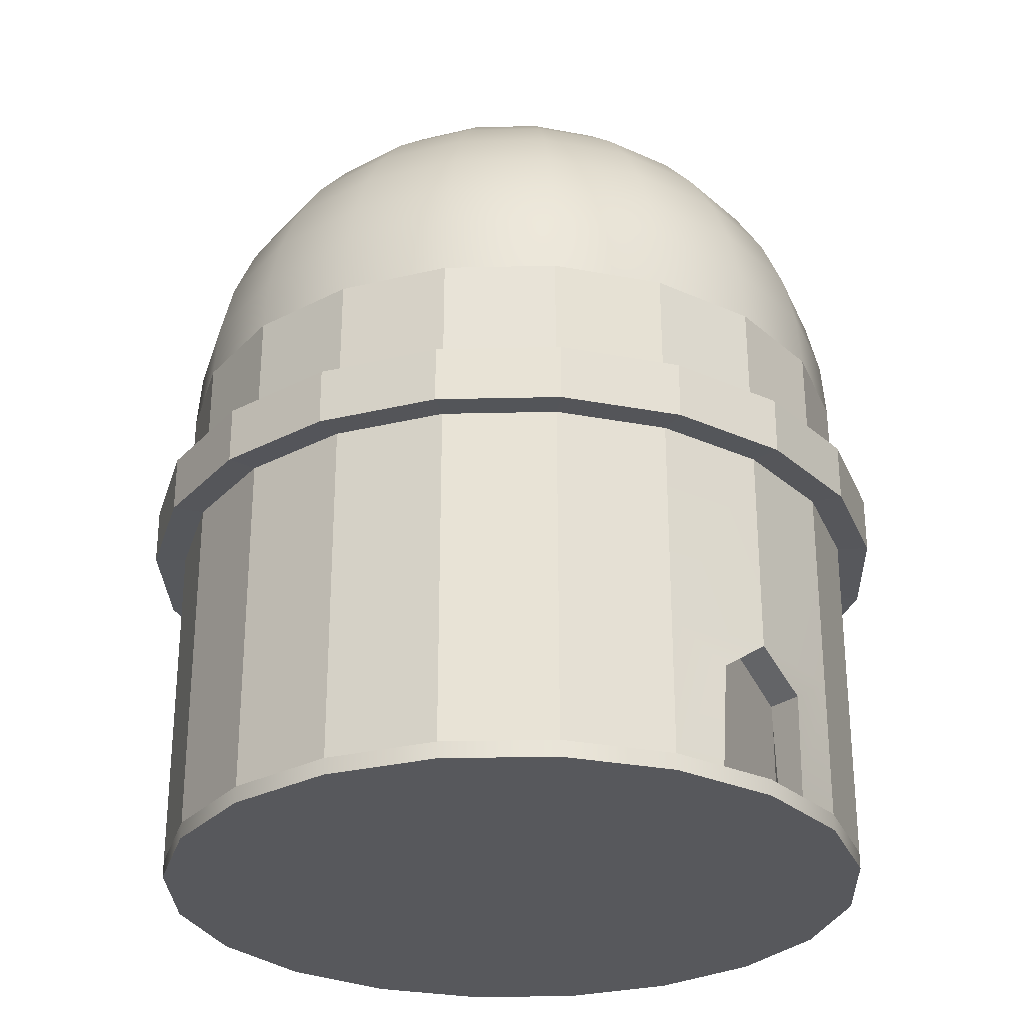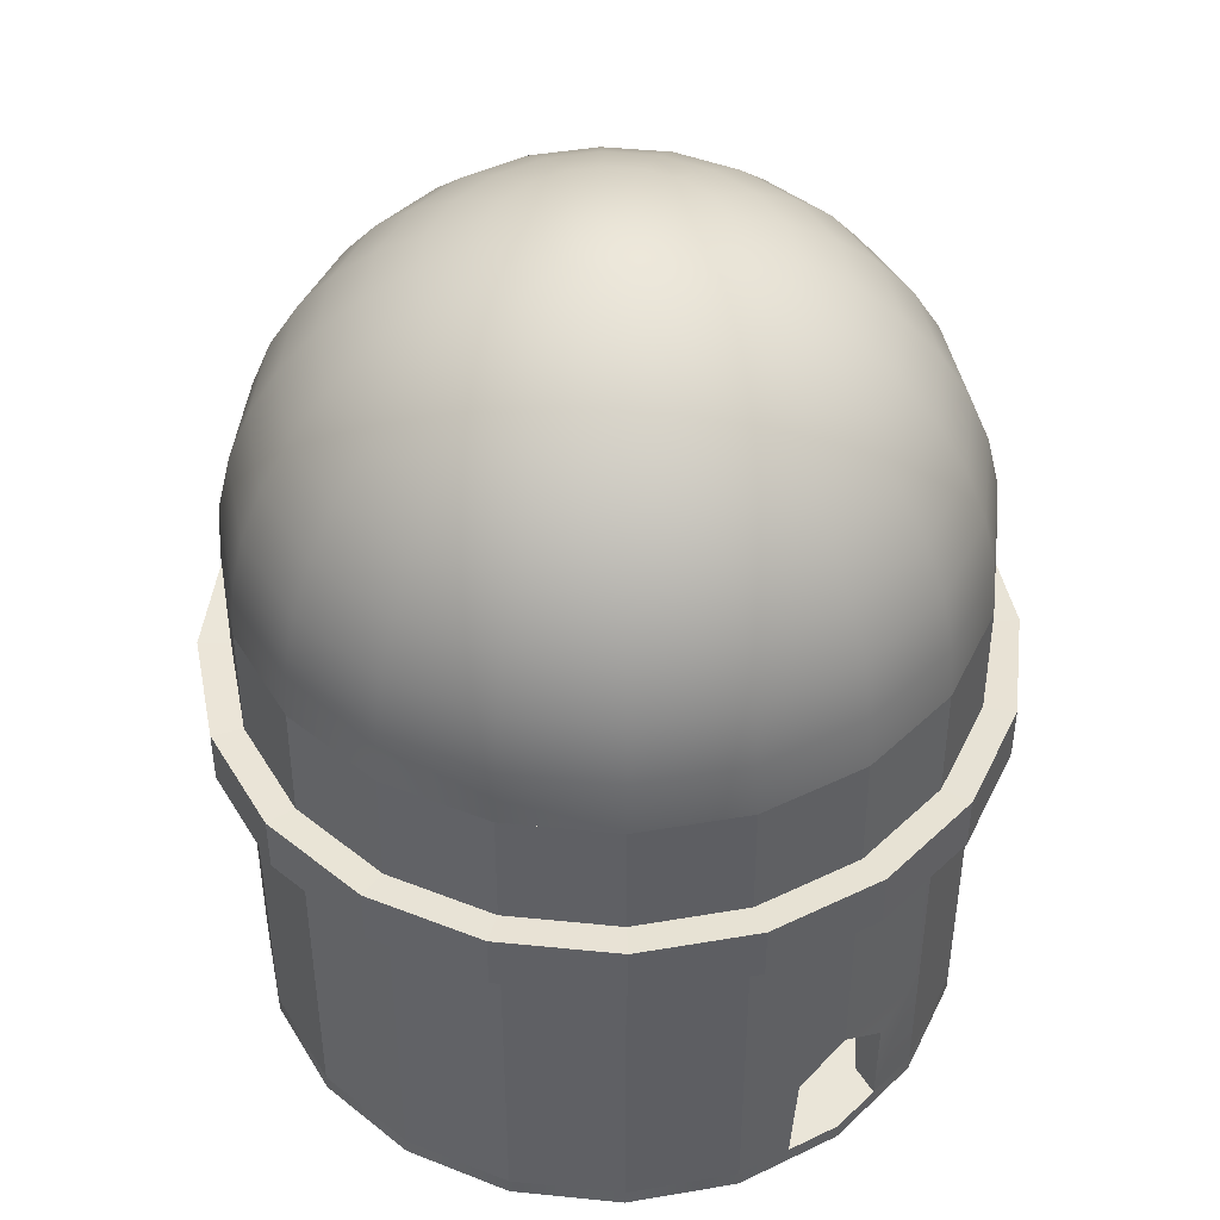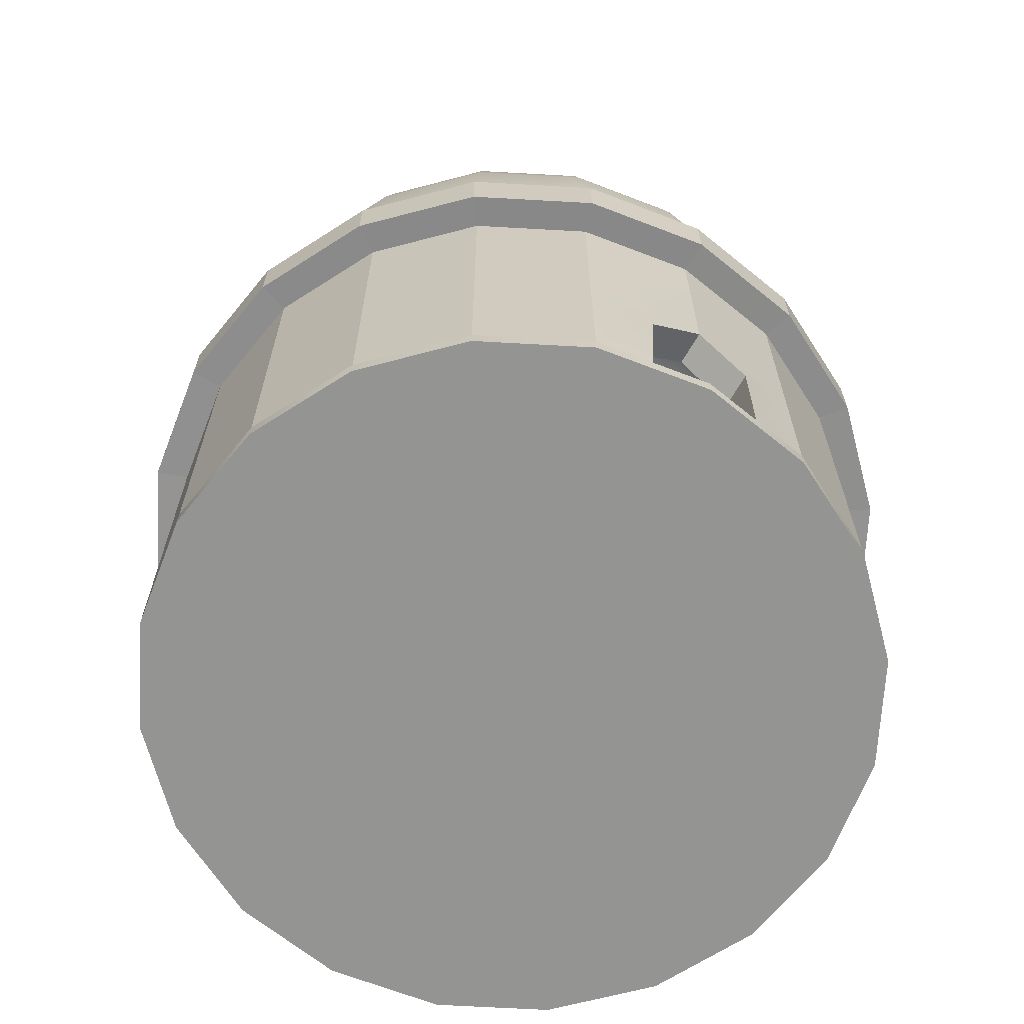
<metadata>
{"format":"obj","ext":"obj","renderer":"f3d","projection":"perspective","resolution":1024,"background":"white","views":[{"elev":-28.7,"azim":-43.0,"up":"+Y"},{"elev":44.6,"azim":-38.3,"up":"+Y"},{"elev":-67.0,"azim":-30.2,"up":"+Y"}]}
</metadata>
<code>
g default
v 4.846 0 -1.575
v 4.122 0 -2.995
v 2.995 0 -4.122
v 1.575 0 -4.846
v 0 0 -5.096
v -1.575 0 -4.846
v -2.995 0 -4.122
v -4.122 0 -2.995
v -4.846 0 -1.575
v -5.096 0 0
v -4.846 0 1.575
v -4.122 0 2.995
v -2.995 0 4.122
v -1.575 0 4.846
v -0 0 5.096
v 1.575 0 4.846
v 2.995 0 4.122
v 4.122 0 2.995
v 4.846 0 1.575
v 5.096 0 0
v 4.846 0.2361 -1.575
v 4.122 0.2361 -2.995
v 2.995 0.2361 -4.122
v 1.575 0.2361 -4.846
v 0 0.2361 -5.096
v -1.575 0.2361 -4.846
v -2.995 0.2361 -4.122
v -4.122 0.2361 -2.995
v -4.846 0.2361 -1.575
v -5.096 0.2361 0
v -4.846 0.2361 1.575
v -4.122 0.2361 2.995
v -2.995 0.2361 4.122
v -1.575 0.2361 4.846
v -0 0.2361 5.096
v 1.575 0.2361 4.846
v 2.995 0.2361 4.122
v 4.122 0.2361 2.995
v 4.846 0.2361 1.575
v 5.096 0.2361 0
v 0 0 0
v 4.404 0.2361 -1.431
v 3.747 0.2361 -2.722
v -0 0.2361 -0
v 2.722 0.2361 -3.747
v 1.431 0.2361 -4.404
v -0 0.2361 -4.631
v -1.431 0.2361 -4.404
v -2.722 0.2361 -3.747
v -3.747 0.2361 -2.722
v -4.404 0.2361 -1.431
v -4.631 0.2361 -0
v -4.404 0.2361 1.431
v -3.747 0.2361 2.722
v -2.722 0.2361 3.747
v -1.431 0.2361 4.404
v -0 0.2361 4.631
v 1.431 0.2361 4.404
v 2.722 0.2361 3.747
v 3.747 0.2361 2.722
v 4.404 0.2361 1.431
v 4.631 0.2361 -0
v 4.846 5.182 -1.575
v 4.122 5.182 -2.995
v 3.747 5.182 -2.722
v 4.404 5.182 -1.431
v 2.995 5.182 -4.122
v 2.722 5.182 -3.747
v 1.575 5.182 -4.846
v 1.431 5.182 -4.404
v 0 5.182 -5.096
v -0 5.182 -4.631
v -1.575 5.182 -4.846
v -1.431 5.182 -4.404
v -2.995 5.182 -4.122
v -2.722 5.182 -3.747
v -4.122 5.182 -2.995
v -3.747 5.182 -2.722
v -4.846 5.182 -1.575
v -4.404 5.182 -1.431
v -5.096 5.182 0
v -4.631 5.182 -0
v -4.846 5.182 1.575
v -4.404 5.182 1.431
v -4.122 5.182 2.995
v -3.747 5.182 2.722
v -2.995 5.182 4.122
v -2.722 5.182 3.747
v -1.575 5.182 4.846
v -1.431 5.182 4.404
v -0 5.182 5.096
v -0 5.182 4.631
v 1.575 5.182 4.846
v 1.431 5.182 4.404
v 2.995 5.182 4.122
v 2.722 5.182 3.747
v 4.122 5.182 2.995
v 3.747 5.182 2.722
v 4.846 5.182 1.575
v 4.404 5.182 1.431
v 5.096 5.182 0
v 4.631 5.182 -0
v 4.834 7.643 -1.571
v 4.112 7.643 -2.988
v 3.747 7.677 -2.722
v 4.404 7.677 -1.431
v 2.988 7.643 -4.112
v 2.722 7.677 -3.747
v 1.571 7.643 -4.834
v 1.431 7.677 -4.404
v 0 7.643 -5.083
v -0 7.677 -4.631
v -1.571 7.643 -4.834
v -1.431 7.677 -4.404
v -2.988 7.643 -4.112
v -2.722 7.677 -3.747
v -4.112 7.643 -2.988
v -3.747 7.677 -2.722
v -4.834 7.643 -1.571
v -4.404 7.677 -1.431
v -5.083 7.643 0
v -4.631 7.677 -0
v -4.834 7.643 1.571
v -4.404 7.677 1.431
v -4.112 7.643 2.988
v -3.747 7.677 2.722
v -2.988 7.643 4.112
v -2.722 7.677 3.747
v -1.571 7.643 4.834
v -1.431 7.677 4.404
v -0 7.643 5.083
v -0 7.677 4.631
v 1.571 7.643 4.834
v 1.431 7.677 4.404
v 2.988 7.643 4.112
v 2.722 7.677 3.747
v 4.112 7.643 2.988
v 3.747 7.677 2.722
v 4.834 7.643 1.571
v 4.404 7.677 1.431
v 5.083 7.643 0
v 4.631 7.677 -0
v 4.846 5.931 -1.575
v 4.122 5.931 -2.995
v 2.995 5.931 -4.122
v 1.575 5.931 -4.846
v 0 5.931 -5.096
v -1.575 5.931 -4.846
v -2.995 5.931 -4.122
v -4.122 5.931 -2.995
v -4.846 5.931 -1.575
v -5.096 5.931 0
v -4.846 5.931 1.575
v -4.122 5.931 2.995
v -2.995 5.931 4.122
v -1.575 5.931 4.846
v -0 5.931 5.096
v 1.575 5.931 4.846
v 2.995 5.931 4.122
v 4.122 5.931 2.995
v 4.846 5.931 1.575
v 5.096 5.931 0
v 5.276 5.149 -1.714
v 4.488 5.149 -3.261
v 4.488 5.964 -3.261
v 5.276 5.964 -1.714
v 3.261 5.149 -4.488
v 3.261 5.964 -4.488
v 1.714 5.149 -5.276
v 1.714 5.964 -5.276
v 0 5.149 -5.548
v 0 5.964 -5.548
v -1.714 5.149 -5.276
v -1.714 5.964 -5.276
v -3.261 5.149 -4.488
v -3.261 5.964 -4.488
v -4.488 5.149 -3.261
v -4.488 5.964 -3.261
v -5.276 5.149 -1.714
v -5.276 5.964 -1.714
v -5.548 5.149 0
v -5.548 5.964 0
v -5.276 5.149 1.714
v -5.276 5.964 1.714
v -4.488 5.149 3.261
v -4.488 5.964 3.261
v -3.261 5.149 4.488
v -3.261 5.964 4.488
v -1.714 5.149 5.276
v -1.714 5.964 5.276
v -0 5.149 5.548
v -0 5.964 5.548
v 1.714 5.149 5.276
v 1.714 5.964 5.276
v 3.261 5.149 4.488
v 3.261 5.964 4.488
v 4.488 5.149 3.261
v 4.488 5.964 3.261
v 5.276 5.149 1.714
v 5.276 5.964 1.714
v 5.548 5.149 0
v 5.548 5.964 0
v 4.846 2.215 -1.575
v 4.122 2.215 -2.995
v 2.995 2.215 -4.122
v 1.575 2.215 -4.846
v 0 2.215 -5.096
v -1.575 2.215 -4.846
v -2.995 2.215 -4.122
v -4.122 2.215 -2.995
v -4.846 2.215 -1.575
v -5.096 2.215 0
v -4.846 2.215 1.575
v -4.122 2.215 2.995
v -2.995 2.215 4.122
v -1.575 2.215 4.846
v -0 2.215 5.096
v 1.575 2.215 4.846
v 2.995 2.215 4.122
v 4.122 2.215 2.995
v 4.846 2.215 1.575
v 5.096 2.215 0
v -0.7873 0.2361 4.971
v 0.7873 0.2361 4.971
v 0.7355 1.702 5.033
v -0.7355 1.702 5.033
v -0 2.215 4.631
v -0.7355 1.702 4.542
v 0.7355 1.702 4.542
v 0.8587 0.2361 4.495
v -0.8587 0.2361 4.495
v -1.431 2.215 4.404
v -2.722 2.215 3.747
v -3.747 2.215 2.722
v -4.404 2.215 1.431
v -4.631 2.215 -0
v -4.404 2.215 -1.431
v -3.747 2.215 -2.722
v -2.722 2.215 -3.747
v -1.431 2.215 -4.404
v -0 2.215 -4.631
v 1.431 2.215 -4.404
v 2.722 2.215 -3.747
v 3.747 2.215 -2.722
v 4.404 2.215 -1.431
v 4.631 2.215 -0
v 4.404 2.215 1.431
v 3.747 2.215 2.722
v 2.722 2.215 3.747
v 1.431 2.215 4.404
v 4.775 8.438 -1.551
v 4.062 8.438 -2.951
v 2.951 8.438 -4.062
v 1.551 8.438 -4.775
v 0 8.438 -5.02
v -1.551 8.438 -4.775
v -2.951 8.438 -4.062
v -4.062 8.438 -2.951
v -4.775 8.438 -1.551
v -5.02 8.438 0
v -4.775 8.438 1.551
v -4.062 8.438 2.951
v -2.951 8.438 4.062
v -1.551 8.438 4.775
v -0 8.438 5.02
v 1.551 8.438 4.775
v 2.951 8.438 4.062
v 4.062 8.438 2.951
v 4.775 8.438 1.551
v 5.02 8.438 0
v 4.598 9.213 -1.494
v 3.911 9.213 -2.841
v 2.841 9.213 -3.911
v 1.494 9.213 -4.598
v 0 9.213 -4.834
v -1.494 9.213 -4.598
v -2.841 9.213 -3.911
v -3.911 9.213 -2.841
v -4.598 9.213 -1.494
v -4.834 9.213 0
v -4.598 9.213 1.494
v -3.911 9.213 2.841
v -2.841 9.213 3.911
v -1.494 9.213 4.598
v -0 9.213 4.834
v 1.494 9.213 4.598
v 2.841 9.213 3.911
v 3.911 9.213 2.841
v 4.598 9.213 1.494
v 4.834 9.213 0
v 4.307 9.95 -1.4
v 3.664 9.95 -2.662
v 2.662 9.95 -3.664
v 1.4 9.95 -4.307
v 0 9.95 -4.529
v -1.4 9.95 -4.307
v -2.662 9.95 -3.664
v -3.664 9.95 -2.662
v -4.307 9.95 -1.4
v -4.529 9.95 0
v -4.307 9.95 1.4
v -3.664 9.95 2.662
v -2.662 9.95 3.664
v -1.4 9.95 4.307
v -0 9.95 4.529
v 1.4 9.95 4.307
v 2.662 9.95 3.664
v 3.664 9.95 2.662
v 4.307 9.95 1.4
v 4.529 9.95 0
v 3.911 10.63 -1.271
v 3.327 10.63 -2.417
v 2.417 10.63 -3.327
v 1.271 10.63 -3.911
v 0 10.63 -4.112
v -1.271 10.63 -3.911
v -2.417 10.63 -3.327
v -3.327 10.63 -2.417
v -3.911 10.63 -1.271
v -4.112 10.63 0
v -3.911 10.63 1.271
v -3.327 10.63 2.417
v -2.417 10.63 3.327
v -1.271 10.63 3.911
v -0 10.63 4.112
v 1.271 10.63 3.911
v 2.417 10.63 3.327
v 3.327 10.63 2.417
v 3.911 10.63 1.271
v 4.112 10.63 0
v 3.418 11.24 -1.111
v 2.908 11.24 -2.113
v 2.113 11.24 -2.908
v 1.111 11.24 -3.418
v 0 11.24 -3.594
v -1.111 11.24 -3.418
v -2.113 11.24 -2.908
v -2.908 11.24 -2.113
v -3.418 11.24 -1.111
v -3.594 11.24 0
v -3.418 11.24 1.111
v -2.908 11.24 2.113
v -2.113 11.24 2.908
v -1.111 11.24 3.418
v -0 11.24 3.594
v 1.111 11.24 3.418
v 2.113 11.24 2.908
v 2.908 11.24 2.113
v 3.418 11.24 1.111
v 3.594 11.24 0
v 2.841 11.75 -0.9232
v 2.417 11.75 -1.756
v 1.756 11.75 -2.417
v 0.9232 11.75 -2.841
v 0 11.75 -2.988
v -0.9232 11.75 -2.841
v -1.756 11.75 -2.417
v -2.417 11.75 -1.756
v -2.841 11.75 -0.9232
v -2.988 11.75 0
v -2.841 11.75 0.9232
v -2.417 11.75 1.756
v -1.756 11.75 2.417
v -0.9232 11.75 2.841
v -0 11.75 2.988
v 0.9232 11.75 2.841
v 1.756 11.75 2.417
v 2.417 11.75 1.756
v 2.841 11.75 0.9232
v 2.988 11.75 0
v 2.195 12.17 -0.7131
v 1.867 12.17 -1.356
v 1.356 12.17 -1.867
v 0.7131 12.17 -2.195
v 0 12.17 -2.308
v -0.7131 12.17 -2.195
v -1.356 12.17 -1.867
v -1.867 12.17 -1.356
v -2.195 12.17 -0.7131
v -2.308 12.17 0
v -2.195 12.17 0.7131
v -1.867 12.17 1.356
v -1.356 12.17 1.867
v -0.7131 12.17 2.195
v -0 12.17 2.308
v 0.7131 12.17 2.195
v 1.356 12.17 1.867
v 1.867 12.17 1.356
v 2.195 12.17 0.7131
v 2.308 12.17 0
v 1.494 12.48 -0.4854
v 1.271 12.48 -0.9232
v 0.9232 12.48 -1.271
v 0.4854 12.48 -1.494
v 0 12.48 -1.571
v -0.4854 12.48 -1.494
v -0.9232 12.48 -1.271
v -1.271 12.48 -0.9232
v -1.494 12.48 -0.4854
v -1.571 12.48 0
v -1.494 12.48 0.4854
v -1.271 12.48 0.9232
v -0.9232 12.48 1.271
v -0.4854 12.48 1.494
v -0 12.48 1.571
v 0.4854 12.48 1.494
v 0.9232 12.48 1.271
v 1.271 12.48 0.9232
v 1.494 12.48 0.4854
v 1.571 12.48 0
v 0.7562 12.66 -0.2457
v 0.6433 12.66 -0.4674
v 0.4674 12.66 -0.6433
v 0.2457 12.66 -0.7562
v 0 12.66 -0.7951
v -0.2457 12.66 -0.7562
v -0.4674 12.66 -0.6433
v -0.6433 12.66 -0.4674
v -0.7562 12.66 -0.2457
v -0.7951 12.66 0
v -0.7562 12.66 0.2457
v -0.6433 12.66 0.4674
v -0.4674 12.66 0.6433
v -0.2457 12.66 0.7562
v -0 12.66 0.7951
v 0.2457 12.66 0.7562
v 0.4674 12.66 0.6433
v 0.6433 12.66 0.4674
v 0.7562 12.66 0.2457
v 0.7951 12.66 0
v 0 12.73 0
g pCylinder2
f 1 2 22 21
f 2 3 23 22
f 3 4 24 23
f 4 5 25 24
f 5 6 26 25
f 6 7 27 26
f 7 8 28 27
f 8 9 29 28
f 9 10 30 29
f 10 11 31 30
f 11 12 32 31
f 12 13 33 32
f 13 14 34 33
f 14 15 35 223 34
f 15 16 36 224 35
f 16 17 37 36
f 17 18 38 37
f 18 19 39 38
f 19 20 40 39
f 20 1 21 40
f 2 1 41
f 3 2 41
f 4 3 41
f 5 4 41
f 6 5 41
f 7 6 41
f 8 7 41
f 9 8 41
f 10 9 41
f 11 10 41
f 12 11 41
f 13 12 41
f 14 13 41
f 15 14 41
f 16 15 41
f 17 16 41
f 18 17 41
f 19 18 41
f 20 19 41
f 1 20 41
f 42 43 44
f 43 45 44
f 45 46 44
f 46 47 44
f 47 48 44
f 48 49 44
f 49 50 44
f 50 51 44
f 51 52 44
f 52 53 44
f 53 54 44
f 54 55 44
f 55 56 44
f 56 231 57 44
f 57 230 58 44
f 58 59 44
f 59 60 44
f 60 61 44
f 61 62 44
f 62 42 44
f 103 104 105 106
f 104 107 108 105
f 107 109 110 108
f 109 111 112 110
f 111 113 114 112
f 113 115 116 114
f 115 117 118 116
f 117 119 120 118
f 119 121 122 120
f 121 123 124 122
f 123 125 126 124
f 125 127 128 126
f 127 129 130 128
f 129 131 132 130
f 131 133 134 132
f 133 135 136 134
f 135 137 138 136
f 137 139 140 138
f 139 141 142 140
f 141 103 106 142
f 203 204 64 63
f 244 245 66 65
f 204 205 67 64
f 243 244 65 68
f 205 206 69 67
f 242 243 68 70
f 206 207 71 69
f 241 242 70 72
f 207 208 73 71
f 240 241 72 74
f 208 209 75 73
f 239 240 74 76
f 209 210 77 75
f 238 239 76 78
f 210 211 79 77
f 237 238 78 80
f 211 212 81 79
f 236 237 80 82
f 212 213 83 81
f 235 236 82 84
f 213 214 85 83
f 234 235 84 86
f 214 215 87 85
f 233 234 86 88
f 215 216 89 87
f 232 233 88 90
f 216 217 91 89
f 217 218 93 91
f 218 219 95 93
f 249 250 94 96
f 219 220 97 95
f 248 249 96 98
f 220 221 99 97
f 247 248 98 100
f 221 222 101 99
f 246 247 100 102
f 222 203 63 101
f 245 246 102 66
f 143 144 104 103
f 65 66 106 105
f 144 145 107 104
f 68 65 105 108
f 145 146 109 107
f 70 68 108 110
f 146 147 111 109
f 72 70 110 112
f 147 148 113 111
f 74 72 112 114
f 148 149 115 113
f 76 74 114 116
f 149 150 117 115
f 78 76 116 118
f 150 151 119 117
f 80 78 118 120
f 151 152 121 119
f 82 80 120 122
f 152 153 123 121
f 84 82 122 124
f 153 154 125 123
f 86 84 124 126
f 154 155 127 125
f 88 86 126 128
f 155 156 129 127
f 90 88 128 130
f 156 157 131 129
f 92 90 130 132
f 157 158 133 131
f 94 92 132 134
f 158 159 135 133
f 96 94 134 136
f 159 160 137 135
f 98 96 136 138
f 160 161 139 137
f 100 98 138 140
f 161 162 141 139
f 102 100 140 142
f 162 143 103 141
f 66 102 142 106
f 163 164 165 166
f 164 167 168 165
f 167 169 170 168
f 169 171 172 170
f 171 173 174 172
f 173 175 176 174
f 175 177 178 176
f 177 179 180 178
f 179 181 182 180
f 181 183 184 182
f 183 185 186 184
f 185 187 188 186
f 187 189 190 188
f 189 191 192 190
f 191 193 194 192
f 193 195 196 194
f 195 197 198 196
f 197 199 200 198
f 199 201 202 200
f 201 163 166 202
f 63 64 164 163
f 144 143 166 165
f 64 67 167 164
f 145 144 165 168
f 67 69 169 167
f 146 145 168 170
f 69 71 171 169
f 147 146 170 172
f 71 73 173 171
f 148 147 172 174
f 73 75 175 173
f 149 148 174 176
f 75 77 177 175
f 150 149 176 178
f 77 79 179 177
f 151 150 178 180
f 79 81 181 179
f 152 151 180 182
f 81 83 183 181
f 153 152 182 184
f 83 85 185 183
f 154 153 184 186
f 85 87 187 185
f 155 154 186 188
f 87 89 189 187
f 156 155 188 190
f 89 91 191 189
f 157 156 190 192
f 91 93 193 191
f 158 157 192 194
f 93 95 195 193
f 159 158 194 196
f 95 97 197 195
f 160 159 196 198
f 97 99 199 197
f 161 160 198 200
f 99 101 201 199
f 162 161 200 202
f 101 63 163 201
f 143 162 202 166
f 21 22 204 203
f 22 23 205 204
f 23 24 206 205
f 24 25 207 206
f 25 26 208 207
f 26 27 209 208
f 27 28 210 209
f 28 29 211 210
f 29 30 212 211
f 30 31 213 212
f 31 32 214 213
f 32 33 215 214
f 33 34 216 215
f 217 225 218
f 36 37 219 218
f 37 38 220 219
f 38 39 221 220
f 39 40 222 221
f 40 21 203 222
f 34 223 226 216
f 216 226 217
f 218 225 224 36
f 217 226 228 227
f 225 217 227 229
f 224 225 229 230
f 226 223 231 228
f 224 36 58 230
f 34 223 231 56
f 35 224 230 57
f 223 35 57 231
f 56 55 233 232
f 55 54 234 233
f 54 53 235 234
f 53 52 236 235
f 52 51 237 236
f 51 50 238 237
f 50 49 239 238
f 49 48 240 239
f 48 47 241 240
f 47 46 242 241
f 46 45 243 242
f 45 43 244 243
f 43 42 245 244
f 42 62 246 245
f 62 61 247 246
f 61 60 248 247
f 60 59 249 248
f 59 58 250 249
f 90 92 227 232
f 92 94 250 227
f 250 58 230 229
f 56 232 228 231
f 232 227 228
f 227 250 229
f 103 104 252 251
f 104 107 253 252
f 107 109 254 253
f 109 111 255 254
f 111 113 256 255
f 113 115 257 256
f 115 117 258 257
f 117 119 259 258
f 119 121 260 259
f 121 123 261 260
f 123 125 262 261
f 125 127 263 262
f 127 129 264 263
f 129 131 265 264
f 131 133 266 265
f 133 135 267 266
f 135 137 268 267
f 137 139 269 268
f 139 141 270 269
f 141 103 251 270
f 251 252 272 271
f 252 253 273 272
f 253 254 274 273
f 254 255 275 274
f 255 256 276 275
f 256 257 277 276
f 257 258 278 277
f 258 259 279 278
f 259 260 280 279
f 260 261 281 280
f 261 262 282 281
f 262 263 283 282
f 263 264 284 283
f 264 265 285 284
f 265 266 286 285
f 266 267 287 286
f 267 268 288 287
f 268 269 289 288
f 269 270 290 289
f 270 251 271 290
f 271 272 292 291
f 272 273 293 292
f 273 274 294 293
f 274 275 295 294
f 275 276 296 295
f 276 277 297 296
f 277 278 298 297
f 278 279 299 298
f 279 280 300 299
f 280 281 301 300
f 281 282 302 301
f 282 283 303 302
f 283 284 304 303
f 284 285 305 304
f 285 286 306 305
f 286 287 307 306
f 287 288 308 307
f 288 289 309 308
f 289 290 310 309
f 290 271 291 310
f 291 292 312 311
f 292 293 313 312
f 293 294 314 313
f 294 295 315 314
f 295 296 316 315
f 296 297 317 316
f 297 298 318 317
f 298 299 319 318
f 299 300 320 319
f 300 301 321 320
f 301 302 322 321
f 302 303 323 322
f 303 304 324 323
f 304 305 325 324
f 305 306 326 325
f 306 307 327 326
f 307 308 328 327
f 308 309 329 328
f 309 310 330 329
f 310 291 311 330
f 311 312 332 331
f 312 313 333 332
f 313 314 334 333
f 314 315 335 334
f 315 316 336 335
f 316 317 337 336
f 317 318 338 337
f 318 319 339 338
f 319 320 340 339
f 320 321 341 340
f 321 322 342 341
f 322 323 343 342
f 323 324 344 343
f 324 325 345 344
f 325 326 346 345
f 326 327 347 346
f 327 328 348 347
f 328 329 349 348
f 329 330 350 349
f 330 311 331 350
f 331 332 352 351
f 332 333 353 352
f 333 334 354 353
f 334 335 355 354
f 335 336 356 355
f 336 337 357 356
f 337 338 358 357
f 338 339 359 358
f 339 340 360 359
f 340 341 361 360
f 341 342 362 361
f 342 343 363 362
f 343 344 364 363
f 344 345 365 364
f 345 346 366 365
f 346 347 367 366
f 347 348 368 367
f 348 349 369 368
f 349 350 370 369
f 350 331 351 370
f 351 352 372 371
f 352 353 373 372
f 353 354 374 373
f 354 355 375 374
f 355 356 376 375
f 356 357 377 376
f 357 358 378 377
f 358 359 379 378
f 359 360 380 379
f 360 361 381 380
f 361 362 382 381
f 362 363 383 382
f 363 364 384 383
f 364 365 385 384
f 365 366 386 385
f 366 367 387 386
f 367 368 388 387
f 368 369 389 388
f 369 370 390 389
f 370 351 371 390
f 371 372 392 391
f 372 373 393 392
f 373 374 394 393
f 374 375 395 394
f 375 376 396 395
f 376 377 397 396
f 377 378 398 397
f 378 379 399 398
f 379 380 400 399
f 380 381 401 400
f 381 382 402 401
f 382 383 403 402
f 383 384 404 403
f 384 385 405 404
f 385 386 406 405
f 386 387 407 406
f 387 388 408 407
f 388 389 409 408
f 389 390 410 409
f 390 371 391 410
f 391 392 412 411
f 392 393 413 412
f 393 394 414 413
f 394 395 415 414
f 395 396 416 415
f 396 397 417 416
f 397 398 418 417
f 398 399 419 418
f 399 400 420 419
f 400 401 421 420
f 401 402 422 421
f 402 403 423 422
f 403 404 424 423
f 404 405 425 424
f 405 406 426 425
f 406 407 427 426
f 407 408 428 427
f 408 409 429 428
f 409 410 430 429
f 410 391 411 430
f 411 412 431
f 412 413 431
f 413 414 431
f 414 415 431
f 415 416 431
f 416 417 431
f 417 418 431
f 418 419 431
f 419 420 431
f 420 421 431
f 421 422 431
f 422 423 431
f 423 424 431
f 424 425 431
f 425 426 431
f 426 427 431
f 427 428 431
f 428 429 431
f 429 430 431
f 430 411 431

</code>
